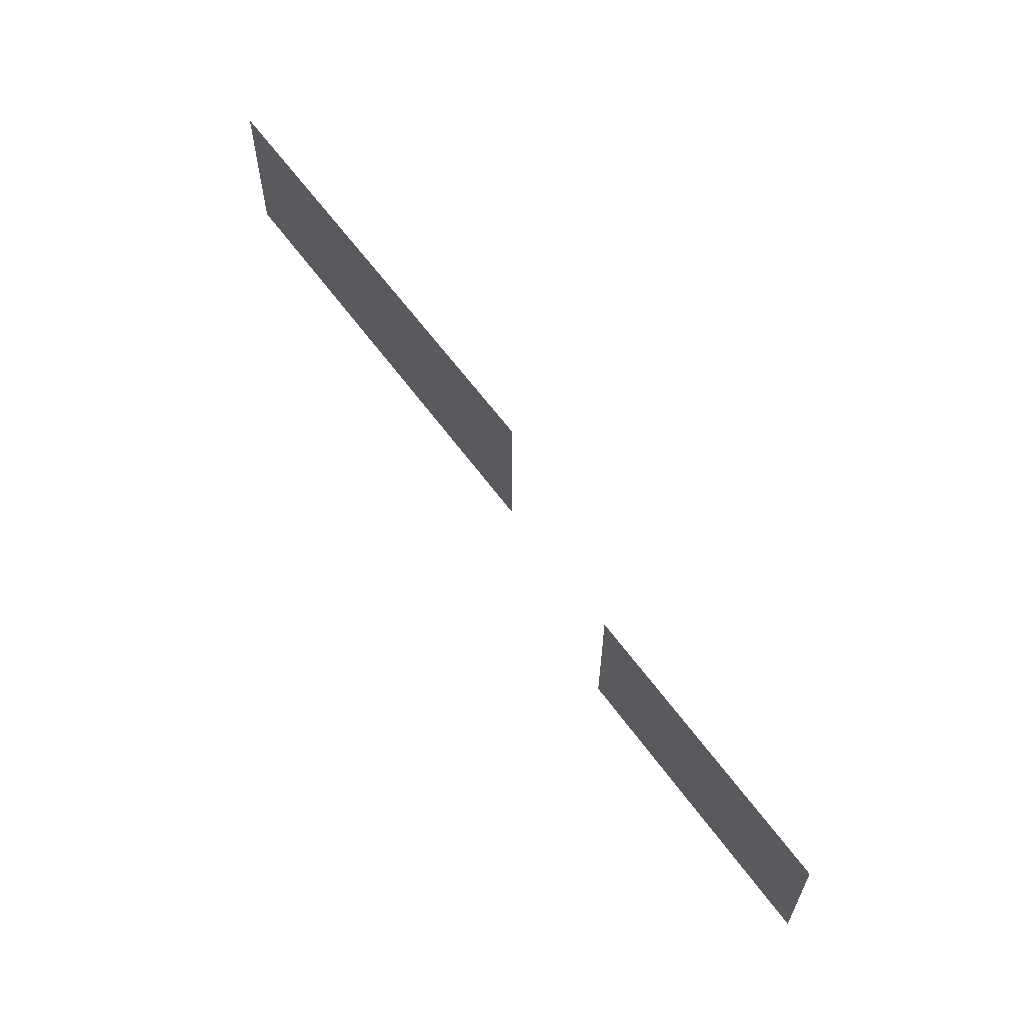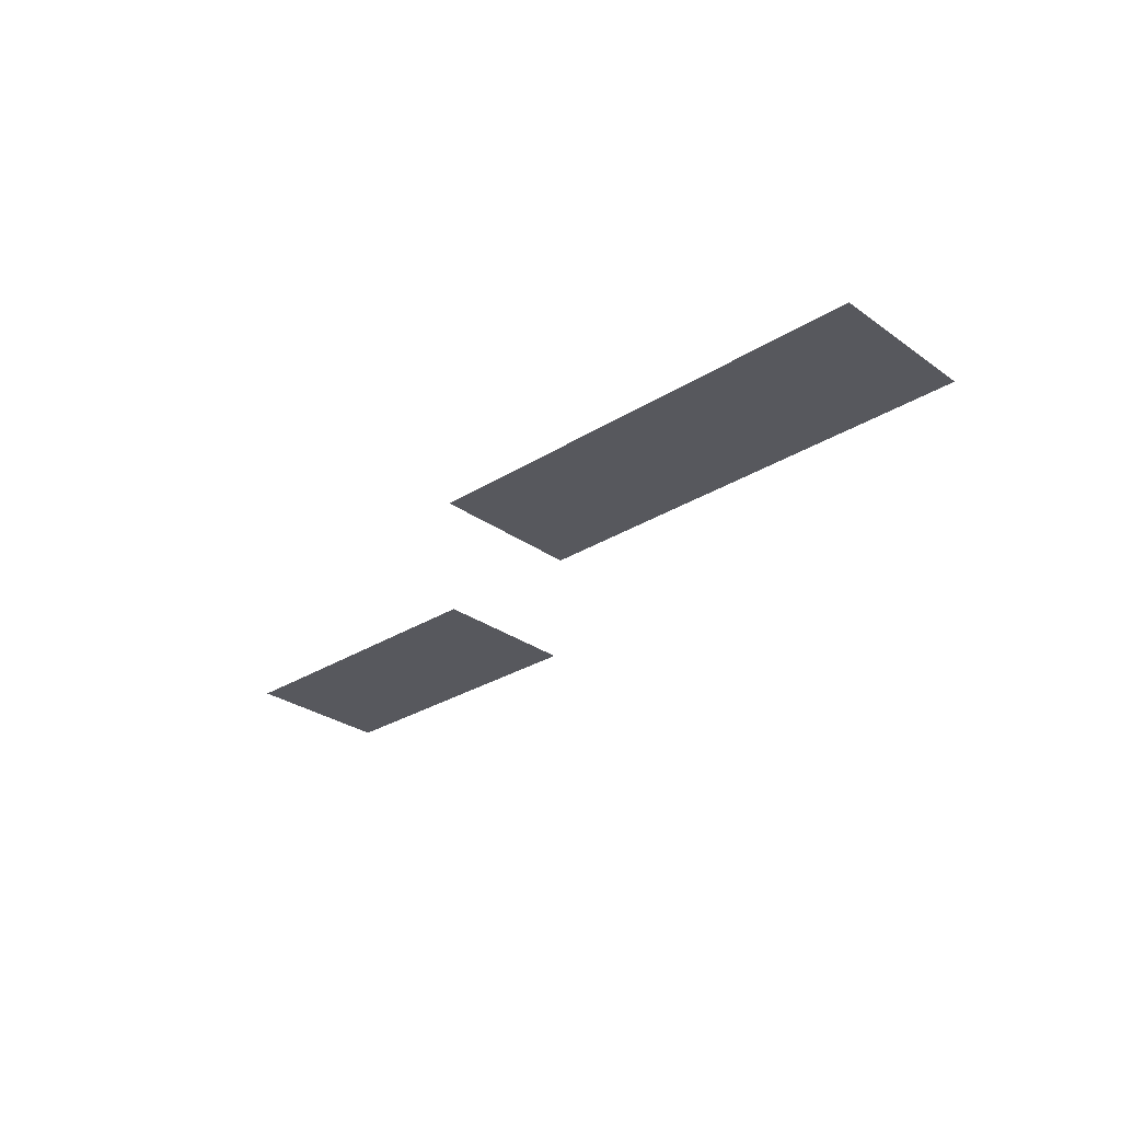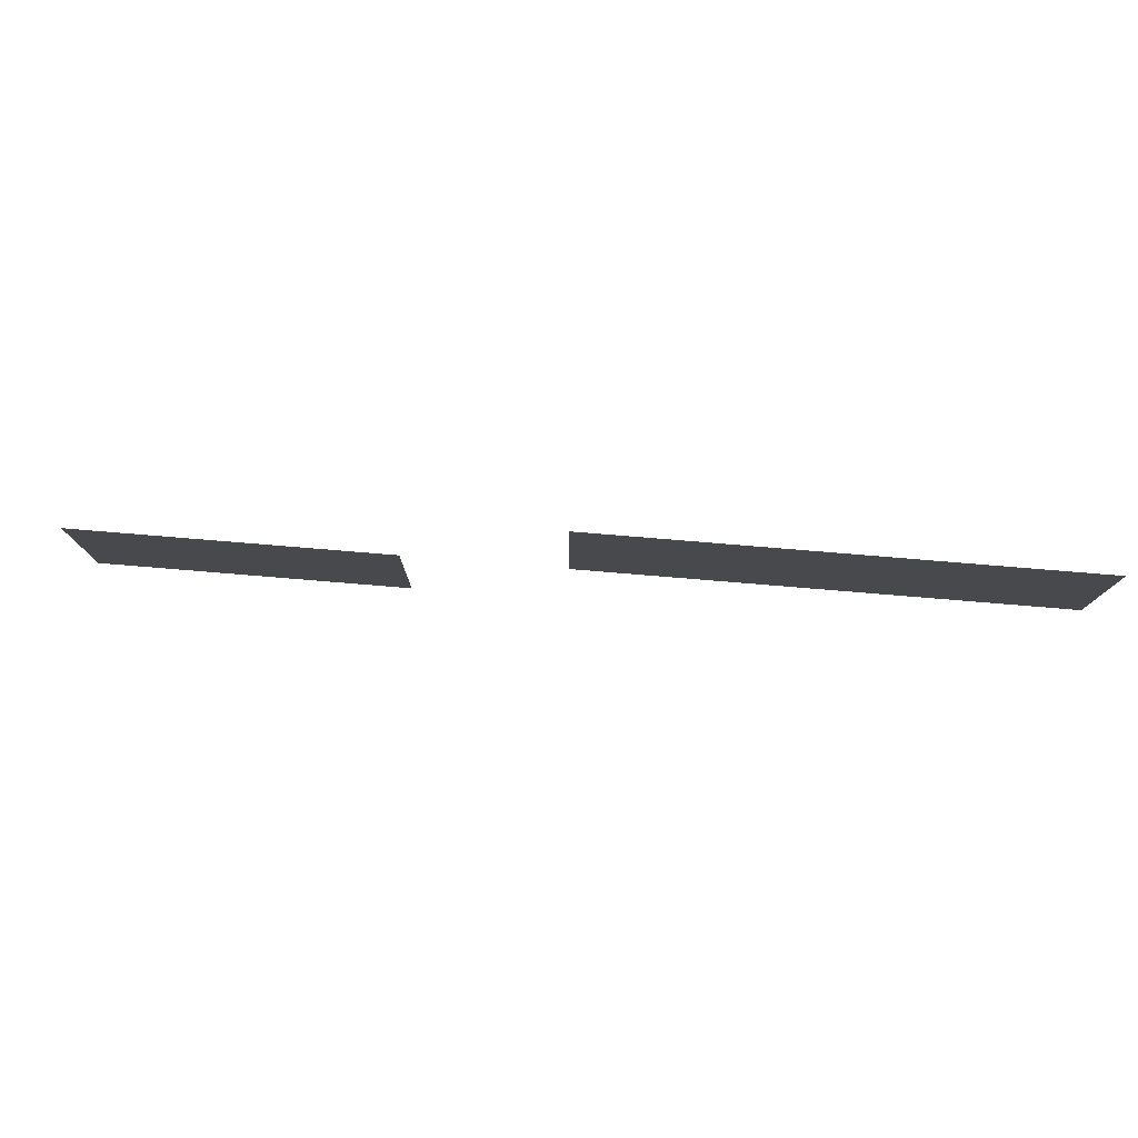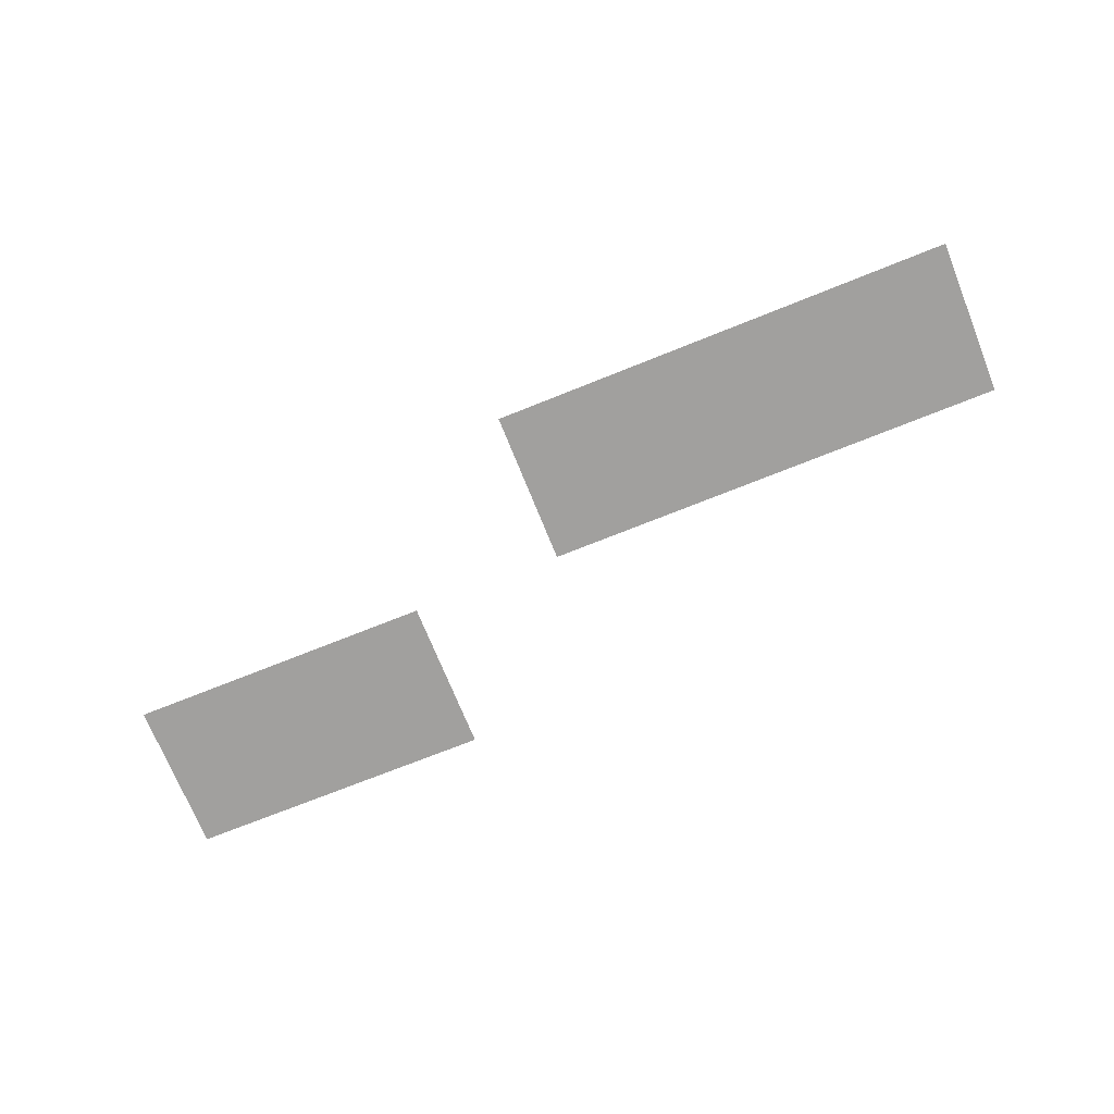
<metadata>
{"format":"obj","ext":"obj","renderer":"f3d","projection":"perspective","resolution":1024,"background":"white","views":[{"elev":60.9,"azim":54.3,"up":"+Y"},{"elev":-28.9,"azim":-136.8,"up":"+Z"},{"elev":78.3,"azim":-175.3,"up":"+Y"},{"elev":-71.8,"azim":-158.1,"up":"+Z"}]}
</metadata>
<code>
v -6 -9 0
v -7 -9 0
v -7 -8 0
v -6 -8 0
v -7 -9 0
v -8 -9 0
v -8 -8 0
v -7 -8 0
v -8 -9 0
v -9 -9 0
v -9 -8 0
v -8 -8 0
v -3 -10 0
v -4 -10 0
v -4 -9 0
v -3 -9 0
v -4 -10 0
v -5 -10 0
v -5 -9 0
v -4 -9 0
g Map_Master_mesh_0188
f 1 2 3 4
f 5 6 7 8
f 9 10 11 12
f 13 14 15 16
f 17 18 19 20

</code>
